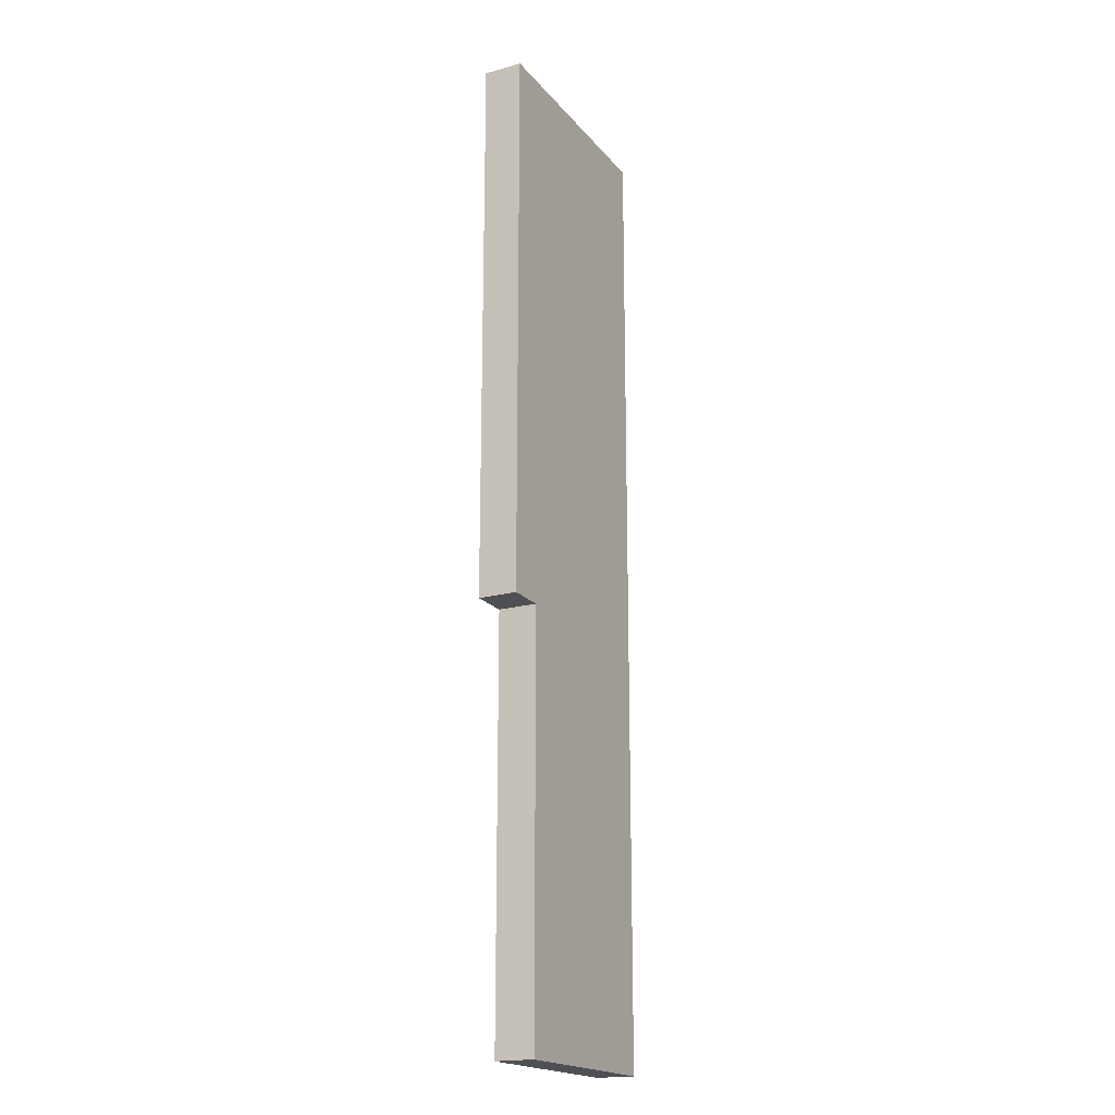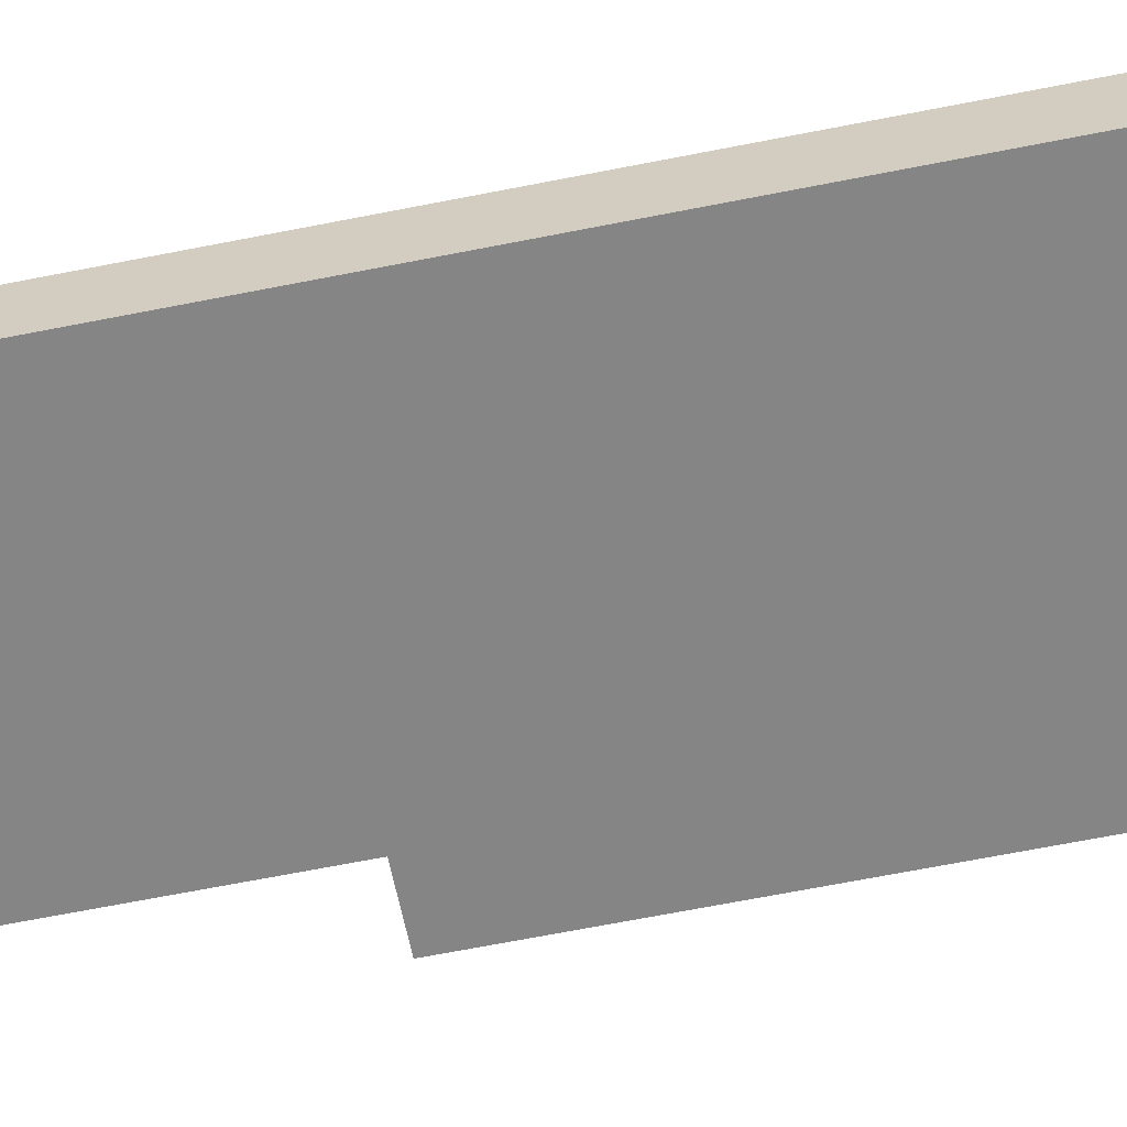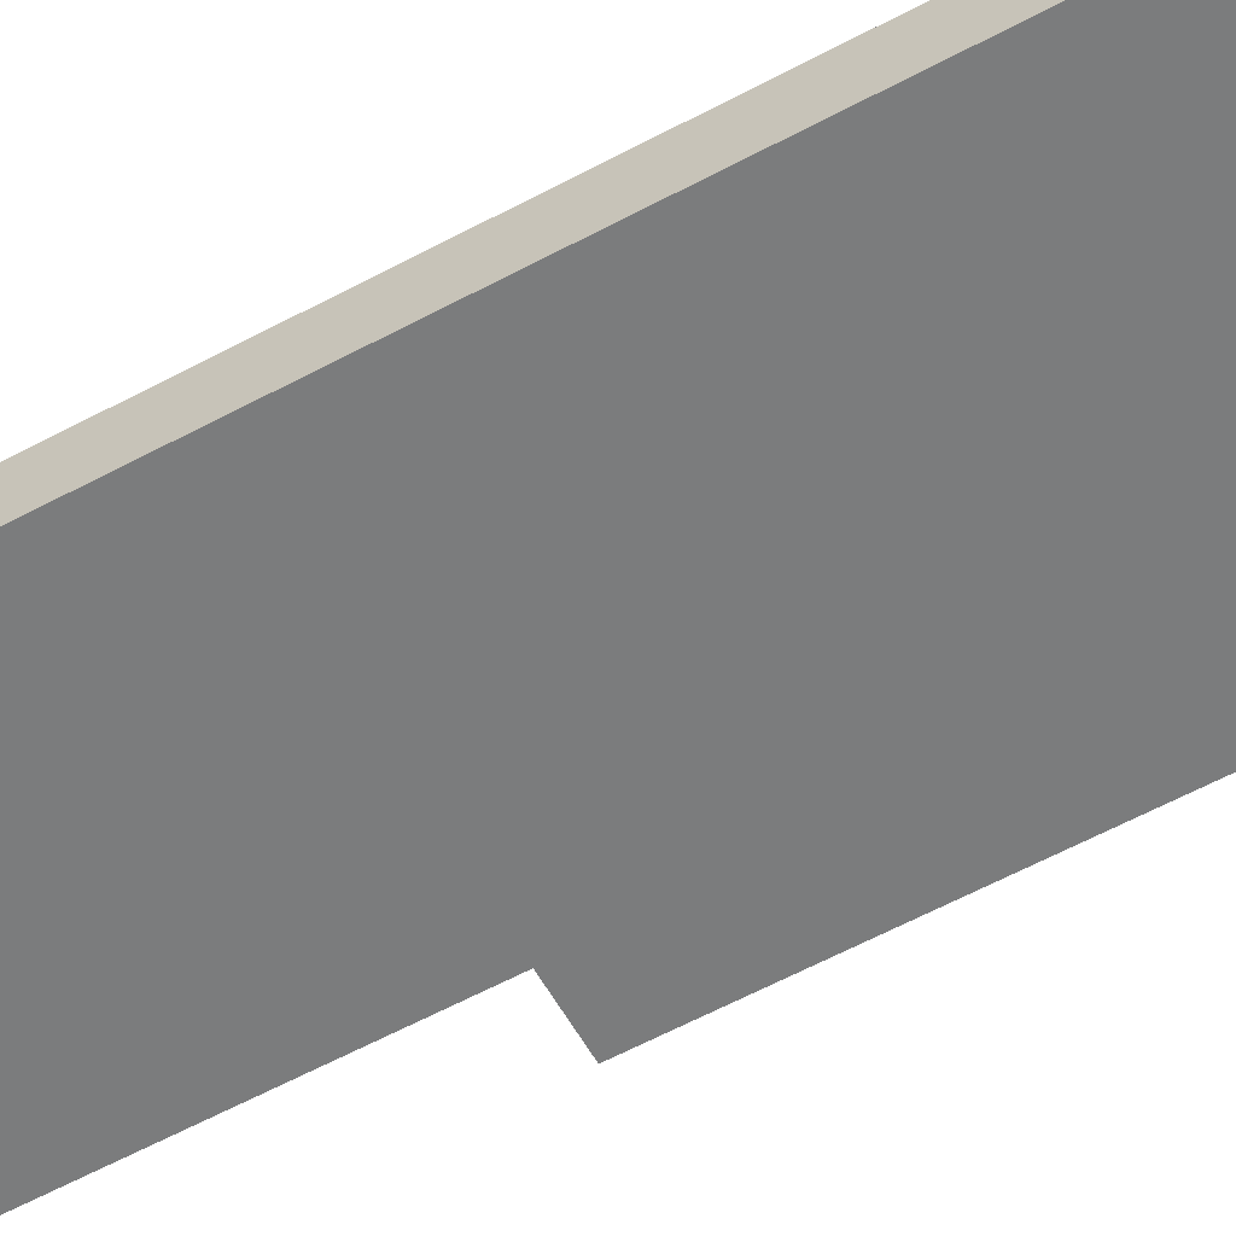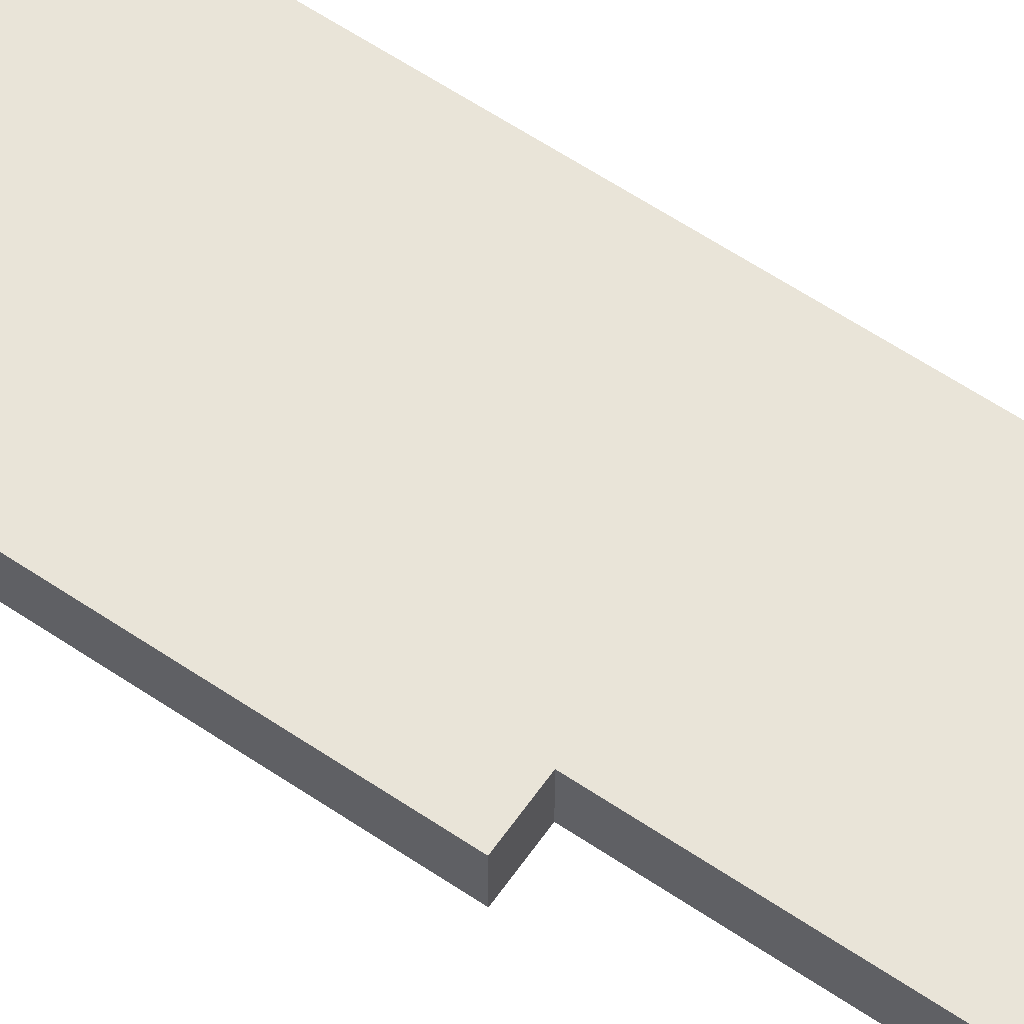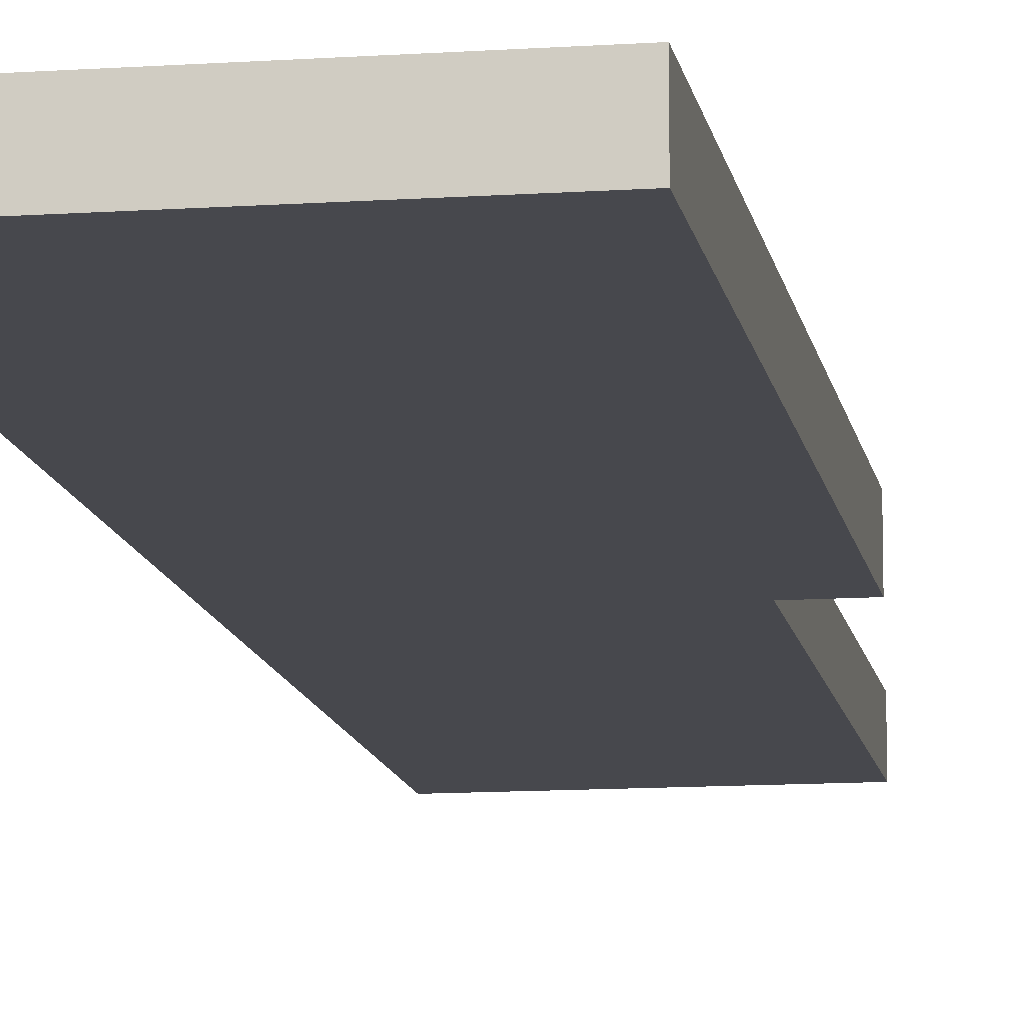
<metadata>
{"format":"obj","ext":"obj","renderer":"f3d","projection":"perspective","resolution":1024,"background":"white","views":[{"elev":-19.2,"azim":-62.8,"up":"+Y"},{"elev":-61.7,"azim":101.7,"up":"+Z"},{"elev":-58.6,"azim":119.2,"up":"+Z"},{"elev":60.2,"azim":-55.3,"up":"+Z"},{"elev":-11.8,"azim":-170.7,"up":"+Z"}]}
</metadata>
<code>
o
v -3.1 0.8 -20.3
v -3.1 0.8 -19.9
v -3.1 0.8 -19.8
v -3.1 2 -19.9
v -3.1 2 -19.8
v -3.1 2.3 -19.9
v -3.1 2.3 -19.8
v -3.1 2.5 -19.9
v -3.1 2.5 -19.8
v -3.1 2.6 -19.9
v -3.1 2.6 -19.8
v -3.1 9.2 -19.9
v -3.1 9.2 -19.8
v -3.1 9.5 -19.9
v -3.1 9.5 -19.8
v -3.1 9.6 -19.9
v -3.1 9.6 -19.8
v -3.1 9.8 -19.9
v -3.1 9.8 -19.8
v -3.1 13.2 -19.9
v -3.1 13.2 -19.8
v -3.1 13.3 -20.3
v -3.1 13.3 -19.8
v -5.7 0.8 -20.3
v -5.7 0.8 -19.9
v -5.7 0.8 -19.8
v -5.7 5.9 -19.9
v -5.7 5.9 -19.8
v -5.7 6.1 -20.3
v -5.7 6.1 -19.9
v -5.7 6.1 -19.8
v -6.2 6.1 -20.3
v -6.2 6.1 -19.9
v -6.2 6.1 -19.8
v -6.2 13.3 -20.3
v -6.2 13.3 -19.9
v -6.2 13.3 -19.8
v -3.1 0.8 -20.3
v -3.1 13.3 -20.3
v -5.7 0.8 -20.3
v -5.7 6.1 -20.3
v -6.2 6.1 -20.3
v -6.2 13.3 -20.3
v -3.1 0.8 -19.8
v -3.1 2 -19.8
v -3.1 2.3 -19.8
v -3.1 2.5 -19.8
v -3.1 2.6 -19.8
v -3.1 9.2 -19.8
v -3.1 9.5 -19.8
v -3.1 9.6 -19.8
v -3.1 9.8 -19.8
v -3.1 13.2 -19.8
v -3.1 13.3 -19.8
v -3.2 2 -19.8
v -3.2 2.3 -19.8
v -3.2 2.5 -19.8
v -3.2 2.6 -19.8
v -3.2 2.7 -19.8
v -3.2 2.8 -19.8
v -3.2 3 -19.8
v -3.2 7.8 -19.8
v -3.2 7.9 -19.8
v -3.2 9.2 -19.8
v -3.2 9.3 -19.8
v -3.2 9.5 -19.8
v -3.2 9.6 -19.8
v -3.2 9.8 -19.8
v -3.2 9.9 -19.8
v -3.2 11.1 -19.8
v -3.2 11.4 -19.8
v -3.3 0.8 -19.8
v -3.3 1.7 -19.8
v -3.3 2.3 -19.8
v -3.3 2.5 -19.8
v -3.3 2.6 -19.8
v -3.3 2.7 -19.8
v -3.3 2.8 -19.8
v -3.3 2.9 -19.8
v -3.3 3 -19.8
v -3.3 7.6 -19.8
v -3.3 7.8 -19.8
v -3.3 7.9 -19.8
v -3.3 8.2 -19.8
v -3.3 9.3 -19.8
v -3.3 9.5 -19.8
v -3.3 9.9 -19.8
v -3.3 10.1 -19.8
v -3.3 10.9 -19.8
v -3.3 11.1 -19.8
v -3.3 11.4 -19.8
v -3.3 11.5 -19.8
v -3.3 13.2 -19.8
v -3.3 13.3 -19.8
v -3.4 1.7 -19.8
v -3.4 1.8 -19.8
v -3.4 2.5 -19.8
v -3.4 2.6 -19.8
v -3.4 2.9 -19.8
v -3.4 3 -19.8
v -3.4 7.6 -19.8
v -3.4 7.8 -19.8
v -3.4 8.1 -19.8
v -3.4 8.2 -19.8
v -3.4 9.3 -19.8
v -3.4 9.4 -19.8
v -3.4 9.9 -19.8
v -3.4 10.1 -19.8
v -3.4 10.9 -19.8
v -3.4 11 -19.8
v -3.5 1.5 -19.8
v -3.5 1.8 -19.8
v -3.5 2.5 -19.8
v -3.5 2.6 -19.8
v -3.5 7.7 -19.8
v -3.5 7.8 -19.8
v -3.5 8 -19.8
v -3.5 8.1 -19.8
v -3.5 9.3 -19.8
v -3.5 9.4 -19.8
v -3.5 9.5 -19.8
v -3.5 9.8 -19.8
v -3.5 9.9 -19.8
v -3.5 11.5 -19.8
v -3.5 11.6 -19.8
v -3.6 1.1 -19.8
v -3.6 1.5 -19.8
v -3.6 2.5 -19.8
v -3.6 2.6 -19.8
v -3.6 2.7 -19.8
v -3.6 3 -19.8
v -3.6 7.7 -19.8
v -3.6 7.8 -19.8
v -3.6 8 -19.8
v -3.6 8.3 -19.8
v -3.6 9.4 -19.8
v -3.6 9.5 -19.8
v -3.6 9.8 -19.8
v -3.6 9.9 -19.8
v -3.6 10.7 -19.8
v -3.6 11 -19.8
v -3.6 11.1 -19.8
v -3.6 11.3 -19.8
v -3.7 2.6 -19.8
v -3.7 2.7 -19.8
v -3.7 7.8 -19.8
v -3.7 7.9 -19.8
v -3.7 8 -19.8
v -3.7 8.3 -19.8
v -3.7 9.5 -19.8
v -3.7 9.8 -19.8
v -3.7 9.9 -19.8
v -3.7 10.1 -19.8
v -3.7 10.7 -19.8
v -3.7 11.1 -19.8
v -3.7 11.5 -19.8
v -3.7 11.6 -19.8
v -3.8 1.1 -19.8
v -3.8 1.2 -19.8
v -3.8 7.8 -19.8
v -3.8 7.9 -19.8
v -3.8 8 -19.8
v -3.8 8.2 -19.8
v -3.8 9.9 -19.8
v -3.8 10.1 -19.8
v -3.9 0.8 -19.8
v -3.9 1.2 -19.8
v -3.9 7.8 -19.8
v -3.9 8.2 -19.8
v -3.9 9.8 -19.8
v -3.9 9.9 -19.8
v -4 10.9 -19.8
v -4 11.2 -19.8
v -4 11.4 -19.8
v -4 11.5 -19.8
v -4.1 10.9 -19.8
v -4.1 11.1 -19.8
v -4.1 11.2 -19.8
v -4.1 11.3 -19.8
v -4.2 11.1 -19.8
v -4.2 11.3 -19.8
v -4.3 11.1 -19.8
v -4.3 11.3 -19.8
v -4.4 11.1 -19.8
v -4.4 11.4 -19.8
v -5.3 6 -19.8
v -5.3 6.6 -19.8
v -5.4 5.8 -19.8
v -5.4 6 -19.8
v -5.4 6.2 -19.8
v -5.4 6.6 -19.8
v -5.5 5.7 -19.8
v -5.5 5.8 -19.8
v -5.5 6.2 -19.8
v -5.5 6.4 -19.8
v -5.5 8.7 -19.8
v -5.5 9.2 -19.8
v -5.6 5.7 -19.8
v -5.6 5.9 -19.8
v -5.6 6.3 -19.8
v -5.6 6.4 -19.8
v -5.6 8.7 -19.8
v -5.6 8.8 -19.8
v -5.6 9 -19.8
v -5.6 9.2 -19.8
v -5.7 0.8 -19.8
v -5.7 5.9 -19.8
v -5.7 6.1 -19.8
v -5.7 6.3 -19.8
v -5.7 6.4 -19.8
v -5.7 6.5 -19.8
v -5.7 6.7 -19.8
v -5.7 9 -19.8
v -5.7 9.4 -19.8
v -5.8 6.4 -19.8
v -5.8 6.5 -19.8
v -5.8 6.6 -19.8
v -5.8 6.7 -19.8
v -5.8 8.5 -19.8
v -5.8 8.8 -19.8
v -5.8 9.1 -19.8
v -5.8 9.4 -19.8
v -5.9 6.3 -19.8
v -5.9 6.6 -19.8
v -5.9 8.5 -19.8
v -5.9 8.7 -19.8
v -6 6.1 -19.8
v -6 6.3 -19.8
v -6 8.7 -19.8
v -6 8.8 -19.8
v -6 9.1 -19.8
v -6 9.2 -19.8
v -6.1 8.8 -19.8
v -6.1 9.2 -19.8
v -6.2 6.1 -19.8
v -6.2 13.3 -19.8
v -3.1 0.8 -20.3
v -5.7 0.8 -20.3
v -3.1 0.8 -19.9
v -3.3 0.8 -19.9
v -3.9 0.8 -19.9
v -5.7 0.8 -19.9
v -3.1 0.8 -19.8
v -3.3 0.8 -19.8
v -3.9 0.8 -19.8
v -5.7 0.8 -19.8
v -5.7 6.1 -20.3
v -6.2 6.1 -20.3
v -5.7 6.1 -19.9
v -6 6.1 -19.9
v -6.2 6.1 -19.9
v -5.7 6.1 -19.8
v -6 6.1 -19.8
v -6.2 6.1 -19.8
v -3.1 13.3 -20.3
v -6.2 13.3 -20.3
v -3.3 13.3 -19.9
v -6.2 13.3 -19.9
v -3.1 13.3 -19.8
v -3.3 13.3 -19.8
v -6.2 13.3 -19.8
f 4 2 1
f 4 3 2
f 5 3 4
f 6 4 1
f 6 5 4
f 7 5 6
f 8 6 1
f 8 7 6
f 9 7 8
f 10 8 1
f 10 9 8
f 11 9 10
f 12 10 1
f 12 11 10
f 13 11 12
f 14 12 1
f 14 13 12
f 15 13 14
f 16 14 1
f 16 15 14
f 17 15 16
f 18 16 1
f 18 17 16
f 19 17 18
f 20 18 1
f 20 19 18
f 21 19 20
f 22 20 1
f 22 21 20
f 23 21 22
f 24 25 27
f 25 26 27
f 27 26 28
f 24 27 29
f 27 28 30
f 29 27 30
f 30 28 31
f 32 33 35
f 33 34 36
f 35 33 36
f 36 34 37
f 40 39 38
f 41 39 40
f 42 39 41
f 43 39 42
f 44 45 55
f 45 46 55
f 46 47 56
f 55 46 56
f 47 48 57
f 56 47 57
f 48 49 58
f 57 48 58
f 58 49 59
f 59 49 60
f 60 49 61
f 61 49 62
f 62 49 63
f 49 50 64
f 63 49 64
f 64 50 65
f 50 51 66
f 65 50 66
f 51 52 67
f 66 51 67
f 52 53 68
f 67 52 68
f 68 53 69
f 69 53 70
f 70 53 71
f 44 55 72
f 55 56 72
f 72 56 73
f 56 57 74
f 73 56 74
f 57 58 75
f 74 57 75
f 58 59 76
f 75 58 76
f 59 60 77
f 76 59 77
f 60 61 78
f 77 60 78
f 78 61 79
f 61 62 80
f 79 61 80
f 80 62 81
f 62 63 82
f 81 62 82
f 64 65 83
f 82 63 83
f 63 64 83
f 83 65 84
f 66 67 85
f 84 65 85
f 65 66 85
f 67 68 85
f 68 69 85
f 85 69 86
f 69 70 87
f 86 69 87
f 87 70 88
f 88 70 89
f 70 71 90
f 89 70 90
f 71 53 91
f 90 71 91
f 91 53 92
f 53 54 93
f 92 53 93
f 93 54 94
f 72 73 95
f 73 74 95
f 74 75 95
f 95 75 96
f 75 76 97
f 96 75 97
f 76 77 97
f 78 79 97
f 77 78 97
f 97 79 98
f 80 81 99
f 98 79 99
f 79 80 99
f 99 81 100
f 83 84 101
f 100 81 101
f 81 82 101
f 82 83 101
f 101 84 102
f 102 84 103
f 85 86 104
f 103 84 104
f 84 85 104
f 104 86 105
f 105 86 106
f 86 87 107
f 87 88 107
f 88 89 108
f 107 88 108
f 91 92 109
f 108 89 109
f 89 90 109
f 90 91 109
f 109 92 110
f 95 96 111
f 72 95 111
f 97 98 112
f 111 96 112
f 96 97 112
f 112 98 113
f 99 100 114
f 113 98 114
f 98 99 114
f 101 102 115
f 100 101 115
f 102 103 116
f 115 102 116
f 116 103 117
f 104 105 118
f 117 103 118
f 103 104 118
f 105 106 119
f 118 105 119
f 106 86 120
f 119 106 120
f 86 107 121
f 120 86 121
f 121 107 122
f 107 108 123
f 122 107 123
f 109 110 123
f 108 109 123
f 93 94 124
f 92 93 124
f 110 92 124
f 124 94 125
f 72 111 126
f 112 113 127
f 126 111 127
f 111 112 127
f 113 114 128
f 127 113 128
f 114 100 129
f 128 114 129
f 129 100 130
f 100 115 131
f 130 100 131
f 116 117 132
f 131 115 132
f 115 116 132
f 132 117 133
f 119 120 134
f 133 117 134
f 118 119 134
f 117 118 134
f 134 120 135
f 121 122 136
f 135 120 136
f 120 121 136
f 136 122 137
f 122 123 138
f 137 122 138
f 123 110 139
f 138 123 139
f 139 110 140
f 124 125 141
f 140 110 141
f 110 124 141
f 141 125 142
f 142 125 143
f 127 128 144
f 128 129 144
f 126 127 144
f 129 130 144
f 130 131 145
f 144 130 145
f 132 133 145
f 131 132 145
f 134 135 146
f 145 133 146
f 133 134 146
f 146 135 147
f 147 135 148
f 135 136 149
f 148 135 149
f 136 137 149
f 137 138 150
f 149 137 150
f 138 139 150
f 150 139 151
f 139 140 152
f 151 139 152
f 152 140 153
f 140 141 154
f 153 140 154
f 141 142 154
f 142 143 155
f 154 142 155
f 143 125 156
f 125 94 157
f 156 125 157
f 144 145 158
f 72 126 158
f 126 144 158
f 146 147 158
f 145 146 158
f 158 147 159
f 159 147 160
f 147 148 161
f 160 147 161
f 150 151 162
f 161 148 162
f 148 149 162
f 149 150 162
f 162 151 163
f 152 153 164
f 151 152 164
f 154 155 165
f 164 153 165
f 153 154 165
f 158 159 166
f 72 158 166
f 159 160 167
f 166 159 167
f 160 161 168
f 167 160 168
f 161 162 168
f 162 163 168
f 163 151 169
f 168 163 169
f 151 164 170
f 169 151 170
f 164 165 171
f 170 164 171
f 168 169 172
f 171 165 172
f 170 171 172
f 166 167 172
f 167 168 172
f 169 170 172
f 165 155 172
f 155 143 173
f 172 155 173
f 143 156 174
f 156 157 175
f 174 156 175
f 166 172 176
f 172 173 176
f 176 173 177
f 173 143 178
f 177 173 178
f 143 174 179
f 178 143 179
f 177 178 180
f 176 177 180
f 178 179 180
f 179 174 181
f 180 179 181
f 176 180 182
f 180 181 182
f 181 174 183
f 182 181 183
f 176 182 184
f 182 183 184
f 183 174 185
f 184 183 185
f 174 175 185
f 176 184 186
f 166 176 186
f 184 185 186
f 186 185 187
f 166 186 188
f 186 187 189
f 188 186 189
f 189 187 190
f 187 185 191
f 190 187 191
f 166 188 192
f 189 190 193
f 192 188 193
f 188 189 193
f 190 191 194
f 193 190 194
f 194 191 195
f 191 185 196
f 195 191 196
f 196 185 197
f 166 192 198
f 194 195 198
f 192 193 198
f 193 194 198
f 198 195 199
f 199 195 200
f 195 196 201
f 200 195 201
f 196 197 202
f 201 196 202
f 202 197 203
f 203 197 204
f 197 185 205
f 204 197 205
f 166 198 206
f 198 199 206
f 199 200 207
f 206 199 207
f 207 200 208
f 200 201 209
f 208 200 209
f 201 202 209
f 202 203 209
f 209 203 210
f 210 203 211
f 211 203 212
f 203 204 213
f 204 205 213
f 205 185 214
f 213 205 214
f 208 209 215
f 210 211 215
f 209 210 215
f 211 212 216
f 215 211 216
f 216 212 217
f 212 203 218
f 217 212 218
f 218 203 219
f 203 213 220
f 219 203 220
f 213 214 220
f 220 214 221
f 214 185 222
f 221 214 222
f 216 217 223
f 208 215 223
f 215 216 223
f 218 219 224
f 223 217 224
f 217 218 224
f 220 221 225
f 224 219 225
f 219 220 225
f 225 221 226
f 208 223 227
f 223 224 228
f 227 223 228
f 224 225 228
f 225 226 228
f 226 221 229
f 228 226 229
f 229 221 230
f 221 222 231
f 230 221 231
f 231 222 232
f 227 228 233
f 229 230 233
f 231 232 233
f 230 231 233
f 228 229 233
f 232 222 234
f 233 232 234
f 227 233 235
f 233 234 235
f 157 94 236
f 235 234 236
f 185 175 236
f 234 222 236
f 175 157 236
f 222 185 236
f 239 238 237
f 240 238 239
f 241 238 240
f 242 238 241
f 243 240 239
f 244 241 240
f 244 240 243
f 245 242 241
f 245 241 244
f 246 242 245
f 249 248 247
f 250 248 249
f 251 248 250
f 252 250 249
f 253 251 250
f 253 250 252
f 254 251 253
f 255 256 257
f 257 256 258
f 255 257 259
f 257 258 260
f 259 257 260
f 260 258 261

</code>
